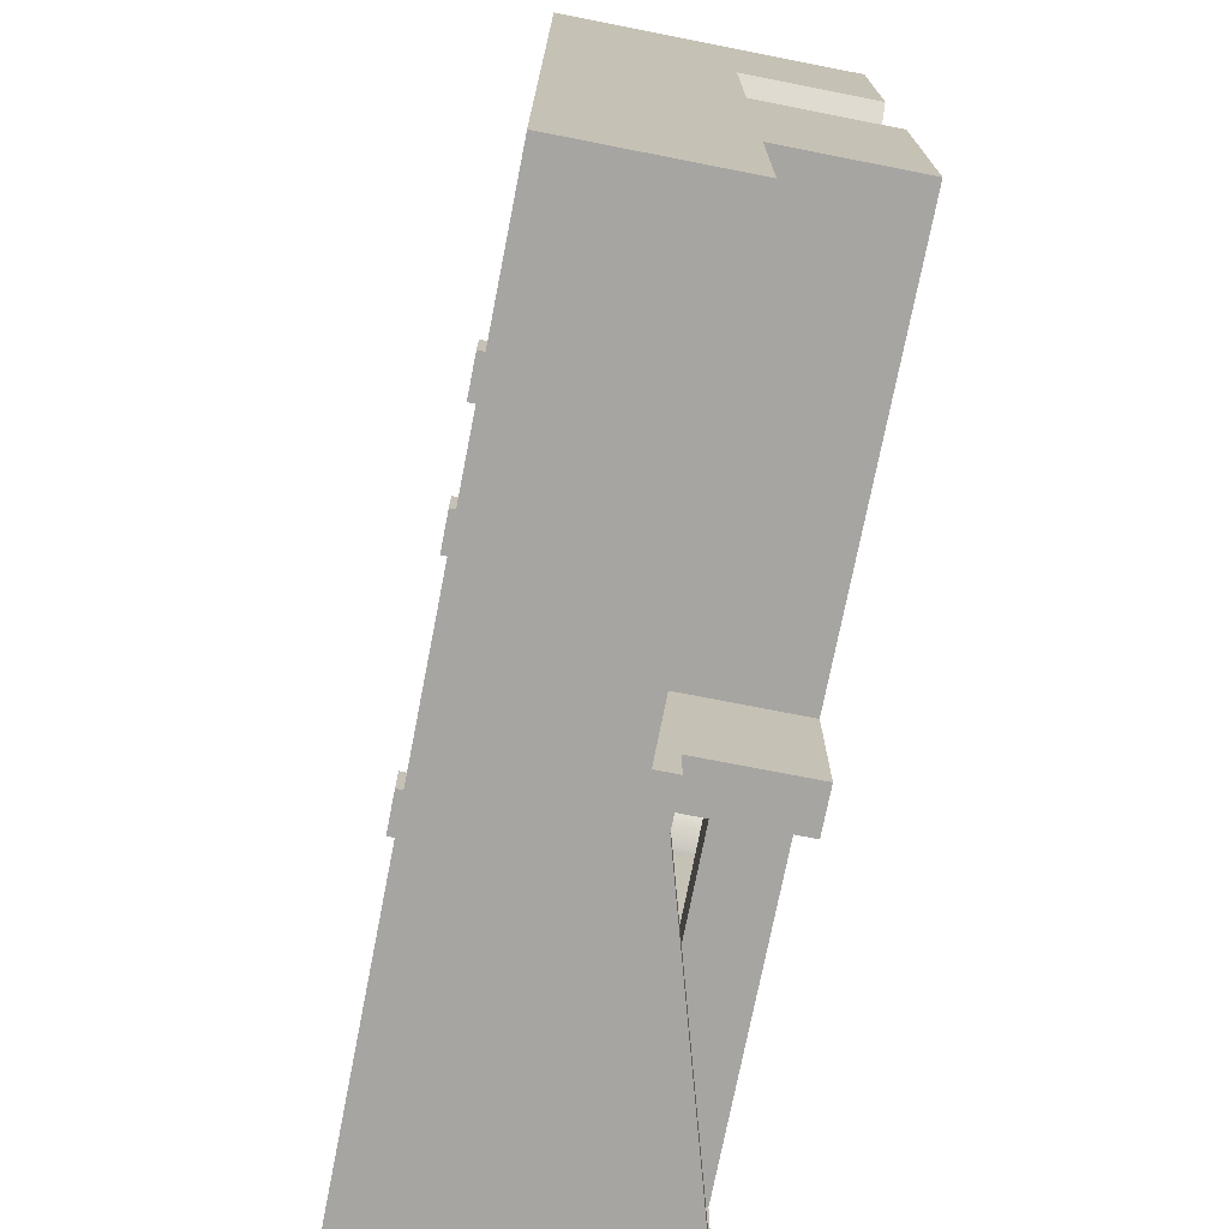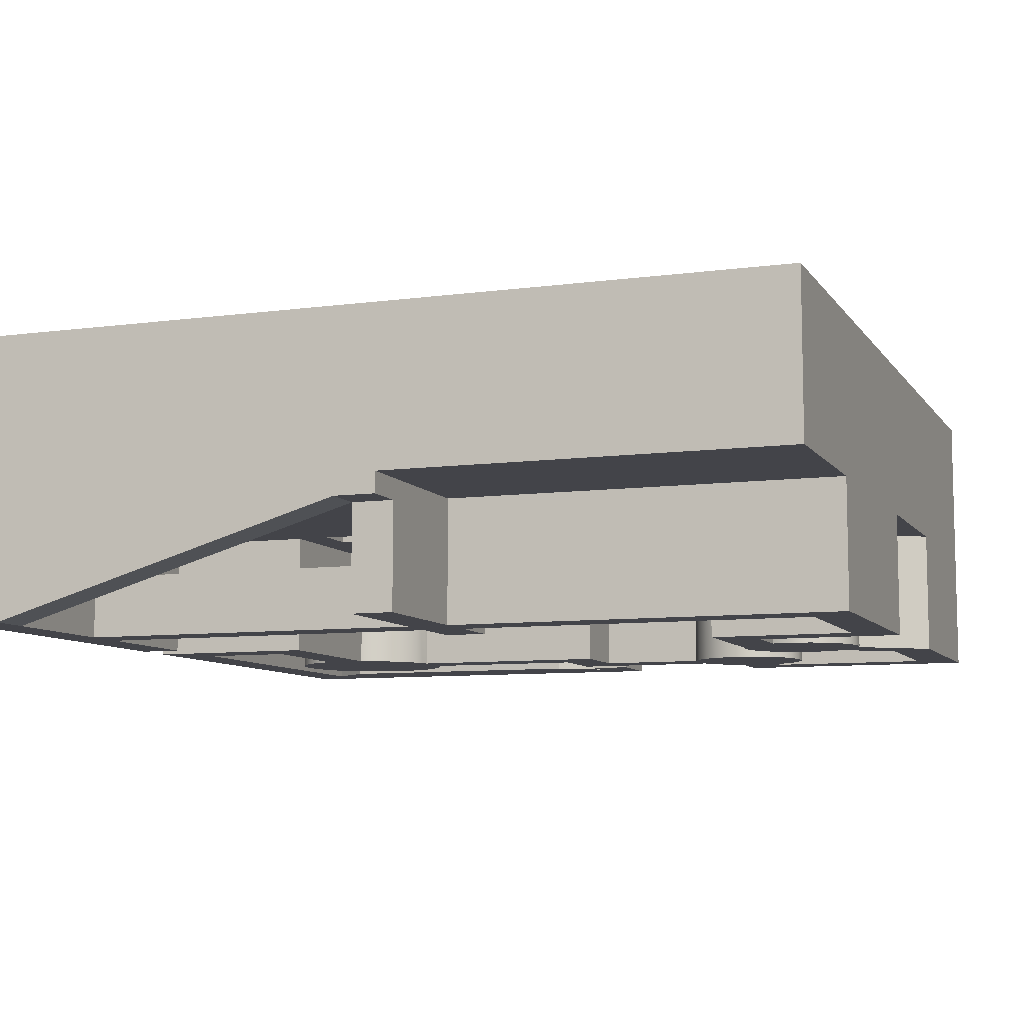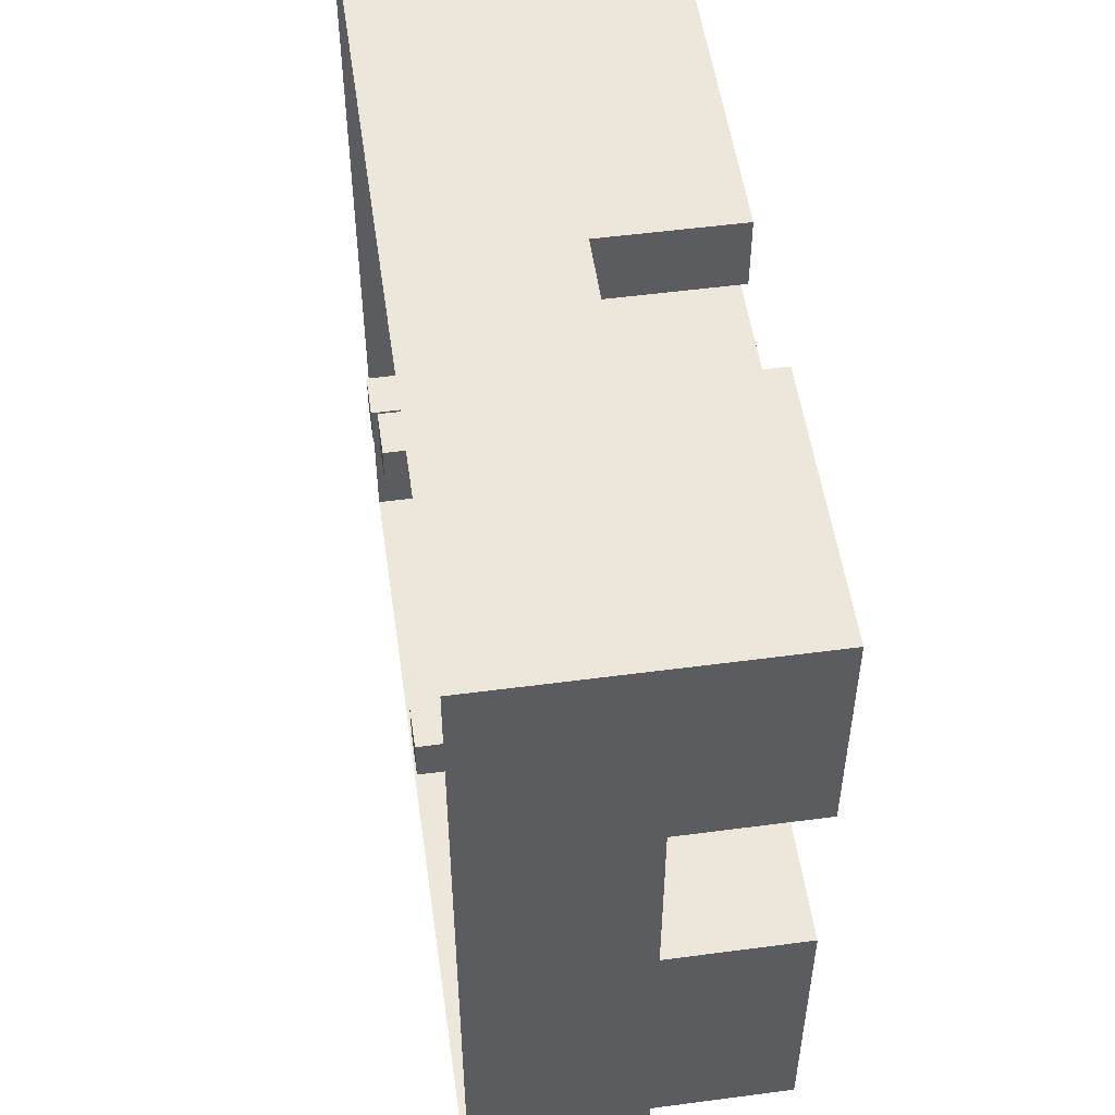
<metadata>
{"format":"obj","ext":"obj","renderer":"f3d","projection":"perspective","resolution":1024,"background":"white","views":[{"elev":-73.6,"azim":-101.1,"up":"+Z"},{"elev":-8.4,"azim":-159.8,"up":"+Y"},{"elev":52.7,"azim":-98.1,"up":"+Z"}]}
</metadata>
<code>
g Level0-SKP-Default_Material
v 9.99 0 -9.99
v 9.99 3 -1.5
v 9.99 0 -1.5
v 9.99 0 -0.5
v 9.99 6.78 9.99
v 9.99 0 9.99
v 9.99 3 -0.5
v 9.99 6.78 -9.99
v -0.5 0 9.99
v -0.5 3 9.99
v -4 3 9.99
v -9.99 0 9.99
v -4 0 9.99
v -9.99 6.78 9.99
v -9.99 3 4.886
v -9.99 6.78 -9.99
v -9.99 3 0.5
v -9.99 0 0.5
v -9.99 3 -5.745
v -9.99 3 -9.99
v -9.99 0 -5.745
v -9.99 0 4.886
v -0.5 3 -9.99
v 0.5 2.5 -9.99
v -0.5 2.5 -9.99
v 8.99 0 -9.99
v 8.99 3 0.5
v 6.888 3 3.577
v 6.888 3 0.5
v 7.26 3 3.7
v 7.696 3 3.987
v 8.043 3 4.377
v 8.277 3 4.844
v 8.383 3 5.355
v 4.466 3 6
v 0.5 3 7.745
v 0.5 3 6
v 0.5 3 8.367
v 1.507 3 8.19
v 0.5 3 8.99
v 4.499 3 6.156
v 4.733 3 6.623
v 5.08 3 7.013
v 5.516 3 7.3
v 8.017 3 8.19
v 6.011 3 7.464
v 6.533 3 7.495
v 7.044 3 7.389
v 7.511 3 7.155
v 7.901 3 6.808
v 8.188 3 6.372
v 8.99 3 8.99
v 8.352 3 5.876
v -3.943 3 8.638
v -4 3 8.652
v -3.601 3 8.446
v -3.321 3 8.172
v -3.121 3 7.836
v -3.096 3 7.745
v -0.5 3 8.367
v 8.99 0 8.99
v 8.017 0 8.19
v 1.507 0 8.19
v 0.5 0 8.99
v 0.5 0 8.367
v -0.5 0 8.367
v -4 0 8.652
v -3.943 0 8.638
v -3.601 0 8.446
v -3.321 0 8.172
v -3.121 0 7.836
v -3.096 0 7.745
v 0.5 0 7.745
v 0.5 0 6
v 4.466 0 6
v 4.499 0 6.156
v 4.733 0 6.623
v 5.08 0 7.013
v 4.805 0 6.704
v 4.774 0 6.67
v 5.516 0 7.3
v 6.011 0 7.464
v 6.476 0 7.491
v 6.533 0 7.495
v 6.359 0 7.485
v 7.044 0 7.389
v 7.4 0 7.21
v 7.511 0 7.155
v 7.259 0 7.281
v 7.901 0 6.808
v 6.888 0 0.5
v 6.888 0 3.577
v 8.99 0 0.5
v 0.5 7 3.643
v -0.5 7 4.643
v -0.5 7 3.643
v 0.5 7 4.643
v -0.5 3 3.643
v -0.5 3 4.643
v 0.5 3 3.643
v 0.5 3 4.643
v 5.087 7 -0.5
v 4.087 7 0.5
v 4.087 7 -0.5
v 5.087 7 0.5
v 5.087 3 0.5
v 4.087 3 0.5
v 4.087 3 -0.5
v 5.087 3 -0.5
v -3.637 7 -0.5
v -4.637 7 0.5
v -4.637 7 -0.5
v -3.637 7 0.5
v -4.637 3 -0.5
v -3.637 3 -0.5
v -3.637 3 0.5
v -4.637 3 0.5
v -4.678 3 5.756
v -4.286 3 5.76
v -3.909 3 5.866
v -3.573 3 6.066
v -6.037 3 4.458
v -5.985 3 7.031
v -5.989 3 7.423
v -5.754 3 4.186
v -5.879 3 6.654
v -5.679 3 6.318
v -5.552 3 3.851
v -5.399 3 6.044
v -5.443 3 3.475
v -5.436 3 3.083
v -7.763 3 4.482
v -8.99 3 8.99
v -8.99 3 5.386
v -5.701 3 8.144
v -5 3 8.99
v -5.893 3 7.802
v -7.527 3 4.625
v -7.151 3 4.733
v -6.76 3 4.741
v -6.38 3 4.647
v -6.154 3 4.522
v -5.427 3 8.424
v -5.091 3 8.624
v -5 3 8.649
v -0.5 3 -4.745
v -8.99 3 -0.5
v -8.99 3 -4.745
v -5.48 3 -0.5
v -5.48 3 2.903
v -5.272 3 5.973
v -5.057 3 5.852
v -2.511 3 -2.203
v -2.995 3 -1.478
v -3.276 3 -0.652
v -3.286 3 -0.5
v -3.333 3 0.218
v -1.855 3 -2.777
v -1.073 3 -3.163
v -0.5 3 -3.277
v 0.5 3 -8.99
v 0.5 3 -3.286
v 0.5 3 -7.847
v 0.652 3 -3.276
v 8.99 3 -8.99
v 1.478 3 -2.995
v 2.203 3 -2.511
v 2.777 3 -1.855
v 3.163 3 -1.073
v 3.277 3 -0.5
v 3.333 3 -0.218
v 5.888 3 -0.5
v 5.265 3 3.845
v 5.732 3 3.611
v 8.99 3 -1.5
v 5.888 3 3.578
v 0.218 3 3.333
v -0.5 3 3.286
v 0.5 3 3.277
v 1.073 3 3.163
v -0.5 3 5
v 4.465 3 5
v 1.855 3 2.777
v 2.511 3 2.203
v 2.995 3 1.478
v 3.276 3 0.652
v 3.286 3 0.5
v 4.588 3 4.628
v 4.875 3 4.192
v -3.299 3 6.346
v -3.277 3 0.5
v -3.107 3 6.688
v -3.163 3 1.073
v -2.777 3 1.855
v -3.093 3 6.745
v -0.5 3 6.745
v -2.203 3 2.511
v -1.478 3 2.995
v -0.652 3 3.276
v -5.48 0 -0.5
v -8.99 0 -0.5
v -8.99 0 -4.745
v -0.5 0 -4.745
v -0.5 0 -3.277
v 0.5 2.5 -8.99
v 8.99 0 -8.99
v 8.99 1.5 -4.745
v 8.99 0 -1.5
v 8.99 1.5 -5.745
v 8.99 0 -5.745
v 8.99 0 -4.745
v 5.888 0 -0.5
v 5.888 0 3.578
v 5.732 0 3.611
v 5.265 0 3.845
v 5.038 0 4.047
v 4.875 0 4.192
v 5.055 0 4.032
v 4.588 0 4.628
v 4.465 0 5
v 4.511 0 4.861
v 4.524 0 4.822
v -0.5 0 5
v -0.5 0 6.745
v -3.093 0 6.745
v -3.107 0 6.688
v -3.299 0 6.346
v -3.573 0 6.066
v -3.909 0 5.866
v -4.286 0 5.76
v -4.678 0 5.756
v -5.057 0 5.852
v -5.272 0 5.973
v -5.399 0 6.044
v -5.679 0 6.318
v -5.879 0 6.654
v -5.985 0 7.031
v -5.989 0 7.423
v -5.893 0 7.802
v -5.701 0 8.144
v -5.427 0 8.424
v -5.091 0 8.624
v -5 0 8.649
v -5 0 8.99
v -8.99 0 8.99
v -8.99 0 5.386
v -7.763 0 4.482
v -7.527 0 4.625
v -7.151 0 4.733
v -6.76 0 4.741
v -6.38 0 4.647
v -6.154 0 4.522
v -6.037 0 4.458
v -5.754 0 4.186
v -5.552 0 3.851
v -5.443 0 3.475
v -5.436 0 3.083
v -8.098 3 2.314
v -6.49 3 0.5
v -8.301 3 2.649
v -8.409 3 3.025
v -8.417 3 3.417
v -7.816 3 2.043
v -7.473 3 1.853
v -7.093 3 1.759
v -6.702 3 1.767
v -6.49 3 1.828
v -8.352 3 3.68
v -6.49 0 0.5
v -6.49 0 1.828
v -6.702 0 1.767
v -7.093 0 1.759
v -7.473 0 1.853
v -7.816 0 2.043
v -8.098 0 2.314
v -8.301 0 2.649
v -8.409 0 3.025
v -8.417 0 3.417
v -8.352 0 3.68
v -0.218 5 -3.333
v -0.218 0 -3.333
v -0.5 5 -3.277
v 0.5 0 -3.286
v 0.5 4.996 -3.286
v 0.5 5 -3.286
v -0.0006702 5 -3.319
v -0.0006617 5 -3.277
v 0.218 5 3.333
v 0.5 5 3.277
v 0.652 5 -3.276
v 1.073 5 3.163
v 1.478 5 -2.995
v 1.855 5 2.777
v 2.203 5 -2.511
v 2.511 5 2.203
v 2.777 5 -1.855
v 2.995 5 1.478
v 3.163 5 -1.073
v 3.276 5 0.652
v 3.277 5 -0.5
v 3.286 5 0.5
v 3.333 5 -0.218
v -3.286 5 -0.5
v -3.277 5 0.5
v -3.333 5 0.218
v -3.276 5 -0.652
v -3.163 5 1.073
v -2.995 5 -1.478
v -2.777 5 1.855
v -2.511 5 -2.203
v -2.203 5 2.511
v -1.855 5 -2.777
v -1.478 5 2.995
v -1.073 5 -3.163
v -0.652 5 3.276
v -0.5 5 3.286
v -0.5 0 -5.745
v -0.5 3 -5.745
v -0.5 3 -7.847
v -0.5 0 -8.99
v -0.5 2.5 -8.99
v 0.5 2.5 -9.49
v 0 2.5 -8.99
v 0 2.5 -9.49
v 0.5 0 -8.99
v -5.48 0 2.903
v 0.5 5 -3.277
v 0.5 1.5 -5.745
v 0.5 0 -5.745
v 0.5 0 -4.745
v 0.5 1.5 -4.745
v 6.438 0 7.502
v 7.349 0 7.257
v 8.074 0 6.544
v 8.046 0 6.621
v 7.991 0 6.672
v 4.78 0 6.683
v 8.255 0 4.8
v 8.253 0 4.796
v 8.255 0 4.799
v 4.513 0 4.838
v 5.044 0 4.038
v 8.352 0 5.876
v 8.188 0 6.372
v 8.372 0 5.735
v 8.358 0 5.774
v 8.364 0 5.669
v 8.277 0 4.844
v 8.383 0 5.355
v 7.26 0 3.7
v 7.696 0 3.987
v 8.043 0 4.377
v 8.99 0 -9.49
v 4.745 1.25 -9.49
f 1 2 3
f 4 5 6
f 5 4 7
f 5 7 8
f 8 7 2
f 8 2 1
f 5 9 6
f 9 5 10
f 10 5 11
f 11 12 13
f 12 11 14
f 14 11 5
f 14 15 12
f 15 14 16
f 15 16 17
f 17 16 18
f 18 16 19
f 19 16 20
f 21 18 19
f 22 12 15
f 23 24 25
f 16 23 20
f 24 1 26
f 1 24 8
f 8 24 23
f 8 23 16
f 27 28 29
f 28 27 30
f 30 27 31
f 31 27 32
f 32 27 33
f 33 27 34
f 35 36 37
f 36 35 38
f 38 35 39
f 38 39 40
f 39 35 41
f 39 41 42
f 39 42 43
f 39 43 44
f 39 44 45
f 45 44 46
f 45 46 47
f 45 47 48
f 45 48 49
f 45 49 50
f 45 50 51
f 45 51 52
f 52 51 53
f 52 53 34
f 52 34 27
f 54 11 55
f 11 54 10
f 10 54 56
f 10 56 57
f 10 57 58
f 10 58 59
f 10 59 60
f 60 59 36
f 60 36 38
f 45 61 62
f 61 45 52
f 39 62 63
f 62 39 45
f 40 63 64
f 63 40 39
f 65 40 64
f 40 65 38
f 60 65 66
f 65 60 38
f 60 9 10
f 9 60 66
f 67 11 13
f 11 67 55
f 54 67 68
f 67 54 55
f 56 68 69
f 68 56 54
f 57 69 70
f 69 57 56
f 71 57 70
f 57 71 58
f 72 58 71
f 58 72 59
f 36 72 73
f 72 36 59
f 74 36 73
f 36 74 37
f 35 74 75
f 74 35 37
f 35 76 41
f 76 35 75
f 41 77 42
f 77 41 76
f 42 78 43
f 78 42 79
f 79 42 80
f 80 42 77
f 44 78 81
f 78 44 43
f 46 81 82
f 81 46 44
f 47 83 84
f 83 47 85
f 85 47 82
f 82 47 46
f 48 84 86
f 84 48 47
f 49 87 88
f 87 49 89
f 89 49 86
f 86 49 48
f 50 88 90
f 88 50 49
f 91 28 92
f 28 91 29
f 27 91 93
f 91 27 29
f 27 61 52
f 61 27 93
f 94 95 96
f 95 94 97
f 98 95 99
f 95 98 96
f 94 98 100
f 98 94 96
f 94 101 97
f 101 94 100
f 95 101 99
f 101 95 97
f 102 103 104
f 103 102 105
f 103 106 107
f 106 103 105
f 108 103 107
f 103 108 104
f 102 108 109
f 108 102 104
f 102 106 105
f 106 102 109
f 110 111 112
f 111 110 113
f 110 114 115
f 114 110 112
f 110 116 113
f 116 110 115
f 111 116 117
f 116 111 113
f 114 111 117
f 111 114 112
f 118 117 119
f 117 118 114
f 119 117 116
f 119 116 120
f 120 116 121
f 122 123 124
f 123 122 125
f 123 125 126
f 126 125 127
f 127 125 128
f 127 128 129
f 129 128 130
f 129 130 131
f 132 133 134
f 133 132 135
f 133 135 136
f 135 132 137
f 137 132 138
f 137 138 139
f 137 139 140
f 137 140 124
f 124 140 141
f 124 141 142
f 124 142 122
f 136 135 143
f 136 143 144
f 136 144 145
f 146 147 148
f 147 146 149
f 149 146 114
f 149 114 150
f 150 114 131
f 131 114 129
f 129 114 151
f 151 114 152
f 152 114 118
f 114 146 153
f 114 153 154
f 114 154 115
f 115 154 155
f 115 155 116
f 116 155 156
f 116 156 157
f 116 157 121
f 153 146 158
f 158 146 159
f 159 146 160
f 161 162 163
f 162 161 164
f 164 161 165
f 164 165 166
f 166 165 167
f 167 165 168
f 168 165 169
f 169 165 170
f 170 165 171
f 171 165 108
f 108 165 109
f 109 165 106
f 106 165 172
f 106 172 173
f 173 172 174
f 172 165 175
f 172 175 7
f 7 175 2
f 176 174 172
f 177 98 178
f 98 177 100
f 100 177 179
f 100 179 180
f 101 181 99
f 181 101 182
f 182 101 100
f 182 100 180
f 182 180 183
f 182 183 184
f 182 184 185
f 182 185 186
f 182 186 187
f 182 187 171
f 182 171 107
f 107 171 108
f 182 107 106
f 182 106 188
f 188 106 189
f 189 106 173
f 157 190 121
f 190 157 191
f 190 191 192
f 192 191 193
f 192 193 194
f 192 194 195
f 195 194 196
f 196 194 197
f 196 197 198
f 196 198 199
f 196 199 178
f 196 178 98
f 196 98 99
f 196 99 181
f 147 200 201
f 200 147 149
f 202 147 201
f 147 202 148
f 146 202 203
f 202 146 148
f 146 204 160
f 204 146 203
f 165 205 206
f 205 165 161
f 175 207 208
f 207 175 165
f 207 165 209
f 209 165 210
f 210 165 206
f 211 208 207
f 2 208 3
f 208 2 175
f 172 4 212
f 4 172 7
f 172 213 176
f 213 172 212
f 174 213 214
f 213 174 176
f 173 214 215
f 214 173 174
f 189 216 217
f 216 189 218
f 218 189 215
f 215 189 173
f 189 219 188
f 219 189 217
f 188 220 182
f 220 188 221
f 221 188 222
f 222 188 219
f 181 220 223
f 220 181 182
f 181 224 196
f 224 181 223
f 195 224 225
f 224 195 196
f 226 195 225
f 195 226 192
f 227 192 226
f 192 227 190
f 228 190 227
f 190 228 121
f 120 228 229
f 228 120 121
f 119 229 230
f 229 119 120
f 118 230 231
f 230 118 119
f 152 231 232
f 231 152 118
f 151 232 233
f 232 151 152
f 129 233 234
f 233 129 151
f 127 234 235
f 234 127 129
f 127 236 126
f 236 127 235
f 126 237 123
f 237 126 236
f 123 238 124
f 238 123 237
f 124 239 137
f 239 124 238
f 137 240 135
f 240 137 239
f 135 241 143
f 241 135 240
f 144 241 242
f 241 144 143
f 145 242 243
f 242 145 144
f 145 244 136
f 244 145 243
f 133 244 245
f 244 133 136
f 246 133 245
f 133 246 134
f 132 246 247
f 246 132 134
f 138 247 248
f 247 138 132
f 139 248 249
f 248 139 138
f 140 249 250
f 249 140 139
f 141 250 251
f 250 141 140
f 142 251 252
f 251 142 141
f 122 252 253
f 252 122 142
f 125 253 254
f 253 125 122
f 255 125 254
f 125 255 128
f 256 128 255
f 128 256 130
f 257 130 256
f 130 257 131
f 17 258 15
f 258 17 259
f 15 258 260
f 15 260 261
f 15 261 262
f 258 259 263
f 263 259 264
f 264 259 265
f 265 259 266
f 266 259 267
f 268 15 262
f 259 18 269
f 18 259 17
f 259 270 267
f 270 259 269
f 266 270 271
f 270 266 267
f 265 271 272
f 271 265 266
f 264 272 273
f 272 264 265
f 263 273 274
f 273 263 264
f 258 274 275
f 274 258 263
f 258 276 260
f 276 258 275
f 260 277 261
f 277 260 276
f 261 278 262
f 278 261 277
f 262 279 268
f 279 262 278
f 15 279 22
f 279 15 268
f 280 204 281
f 204 280 160
f 160 280 282
f 162 281 283
f 281 162 280
f 280 162 284
f 280 284 285
f 280 285 286
f 285 287 286
f 287 285 288
f 288 285 289
f 289 285 290
f 289 290 291
f 291 290 292
f 291 292 293
f 293 292 294
f 293 294 295
f 295 294 296
f 295 296 297
f 297 296 298
f 297 298 299
f 299 298 300
f 299 300 301
f 301 300 302
f 303 304 305
f 304 303 306
f 304 306 307
f 307 306 308
f 307 308 309
f 309 308 310
f 309 310 311
f 311 310 312
f 311 312 313
f 313 312 314
f 313 314 315
f 315 314 282
f 315 282 316
f 316 282 287
f 316 287 288
f 193 309 194
f 309 193 307
f 191 307 193
f 307 191 304
f 157 304 191
f 304 157 305
f 156 305 157
f 305 156 303
f 155 303 156
f 303 155 306
f 154 306 155
f 306 154 308
f 153 308 154
f 308 153 310
f 312 153 158
f 153 312 310
f 314 158 159
f 158 314 312
f 282 159 160
f 159 282 314
f 290 162 164
f 162 290 284
f 284 290 285
f 292 164 166
f 164 292 290
f 294 166 167
f 166 294 292
f 294 168 296
f 168 294 167
f 296 169 298
f 169 296 168
f 298 170 300
f 170 298 169
f 300 171 302
f 171 300 170
f 302 187 301
f 187 302 171
f 301 186 299
f 186 301 187
f 299 185 297
f 185 299 186
f 297 184 295
f 184 297 185
f 293 184 183
f 184 293 295
f 291 183 180
f 183 291 293
f 289 180 179
f 180 289 291
f 288 179 177
f 179 288 289
f 316 177 178
f 177 316 288
f 315 178 199
f 178 315 316
f 313 199 198
f 199 313 315
f 311 198 197
f 198 311 313
f 194 311 197
f 311 194 309
f 19 317 21
f 317 19 318
f 319 317 318
f 317 319 320
f 320 319 321
f 322 323 324
f 323 322 205
f 321 325 320
f 325 321 205
f 205 321 323
f 161 163 205
f 23 321 319
f 321 23 25
f 326 131 257
f 131 326 150
f 200 150 326
f 150 200 149
f 205 163 323
f 321 282 319
f 282 321 323
f 282 323 287
f 287 323 327
f 327 323 163
f 327 163 284
f 23 19 20
f 19 23 318
f 318 23 319
f 325 328 329
f 328 325 163
f 163 325 205
f 330 162 283
f 162 330 331
f 162 331 163
f 163 331 328
f 328 210 329
f 210 328 209
f 207 328 331
f 328 207 209
f 207 330 211
f 330 207 331
f 83 332 85
f 87 333 89
f 334 335 336
f 79 337 80
f 338 339 340
f 222 221 341
f 218 216 342
f 343 51 344
f 51 343 53
f 336 50 90
f 50 336 51
f 51 336 334
f 51 334 344
f 345 346 347
f 348 34 349
f 34 348 33
f 346 53 343
f 53 346 34
f 34 346 347
f 34 347 349
f 28 350 92
f 350 28 30
f 30 351 350
f 351 30 31
f 351 32 352
f 32 351 31
f 338 33 348
f 33 338 32
f 32 338 339
f 32 339 352
f 277 279 278
f 279 277 276
f 18 201 269
f 201 18 202
f 269 201 200
f 269 200 270
f 270 200 251
f 251 200 252
f 252 200 253
f 253 200 254
f 254 200 255
f 255 200 326
f 255 326 256
f 256 326 257
f 22 246 12
f 246 22 279
f 246 279 247
f 247 279 276
f 247 276 275
f 247 275 274
f 247 274 273
f 247 273 248
f 248 273 249
f 249 273 272
f 249 272 250
f 250 272 271
f 250 271 251
f 251 271 270
f 237 239 238
f 239 237 236
f 239 236 240
f 240 236 235
f 240 235 241
f 241 235 234
f 241 234 242
f 242 234 233
f 242 233 232
f 242 232 243
f 243 232 231
f 243 231 244
f 223 74 224
f 74 223 220
f 74 220 75
f 75 220 221
f 75 221 76
f 76 221 77
f 77 221 222
f 77 222 219
f 77 219 217
f 77 217 80
f 80 217 79
f 79 217 78
f 78 217 216
f 78 216 218
f 78 218 215
f 78 215 81
f 81 215 214
f 81 214 82
f 82 214 213
f 21 202 18
f 202 21 317
f 202 317 203
f 203 317 320
f 203 320 204
f 204 320 325
f 204 325 281
f 281 325 329
f 212 91 213
f 91 212 4
f 213 91 82
f 82 91 85
f 85 91 83
f 83 91 84
f 91 4 93
f 93 4 61
f 9 64 6
f 64 9 66
f 64 66 65
f 6 64 63
f 6 63 62
f 6 62 61
f 6 61 4
f 84 92 86
f 92 84 91
f 86 92 350
f 86 350 89
f 89 350 87
f 87 350 351
f 87 351 88
f 88 351 90
f 90 351 352
f 90 352 336
f 336 352 334
f 334 352 339
f 334 339 344
f 344 339 343
f 343 339 338
f 343 338 348
f 343 348 347
f 347 348 349
f 343 347 346
f 1 353 26
f 353 1 206
f 206 1 210
f 210 1 211
f 211 3 208
f 3 211 1
f 210 330 329
f 330 210 211
f 329 283 281
f 283 329 330
f 229 67 230
f 67 229 68
f 68 229 69
f 69 229 228
f 69 228 70
f 70 228 227
f 70 227 71
f 71 227 226
f 71 226 72
f 72 226 225
f 72 225 73
f 73 225 224
f 73 224 74
f 12 245 13
f 245 12 246
f 13 245 244
f 13 244 231
f 13 231 230
f 13 230 67
f 322 206 205
f 206 322 354
f 206 354 353
f 280 287 282
f 287 280 286
f 25 324 321
f 324 25 24
f 324 24 322
f 323 321 324
f 26 322 24
f 322 26 354
f 354 26 353
g Level0-SKP-Groundcover_Sand_Smooth
f 163 284 162
f 319 160 282
f 160 319 146
f 146 319 318

</code>
